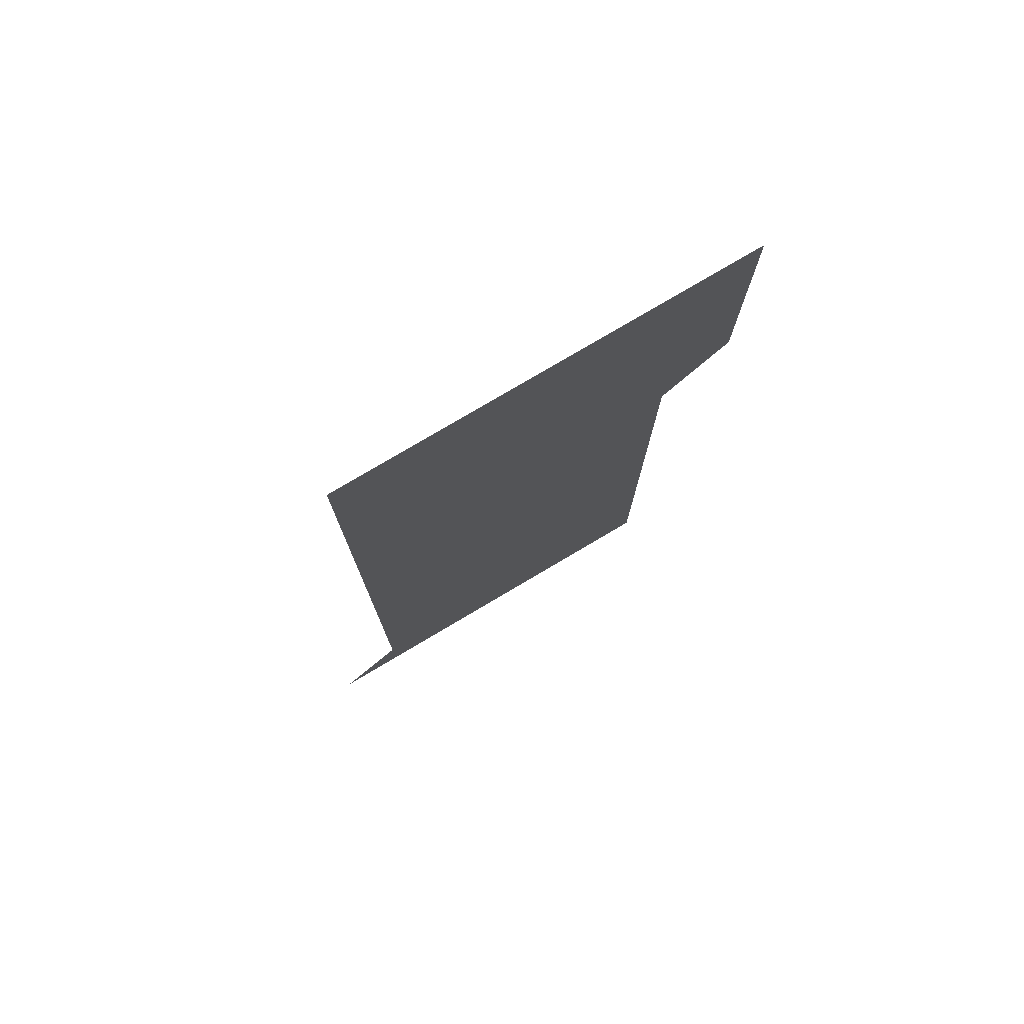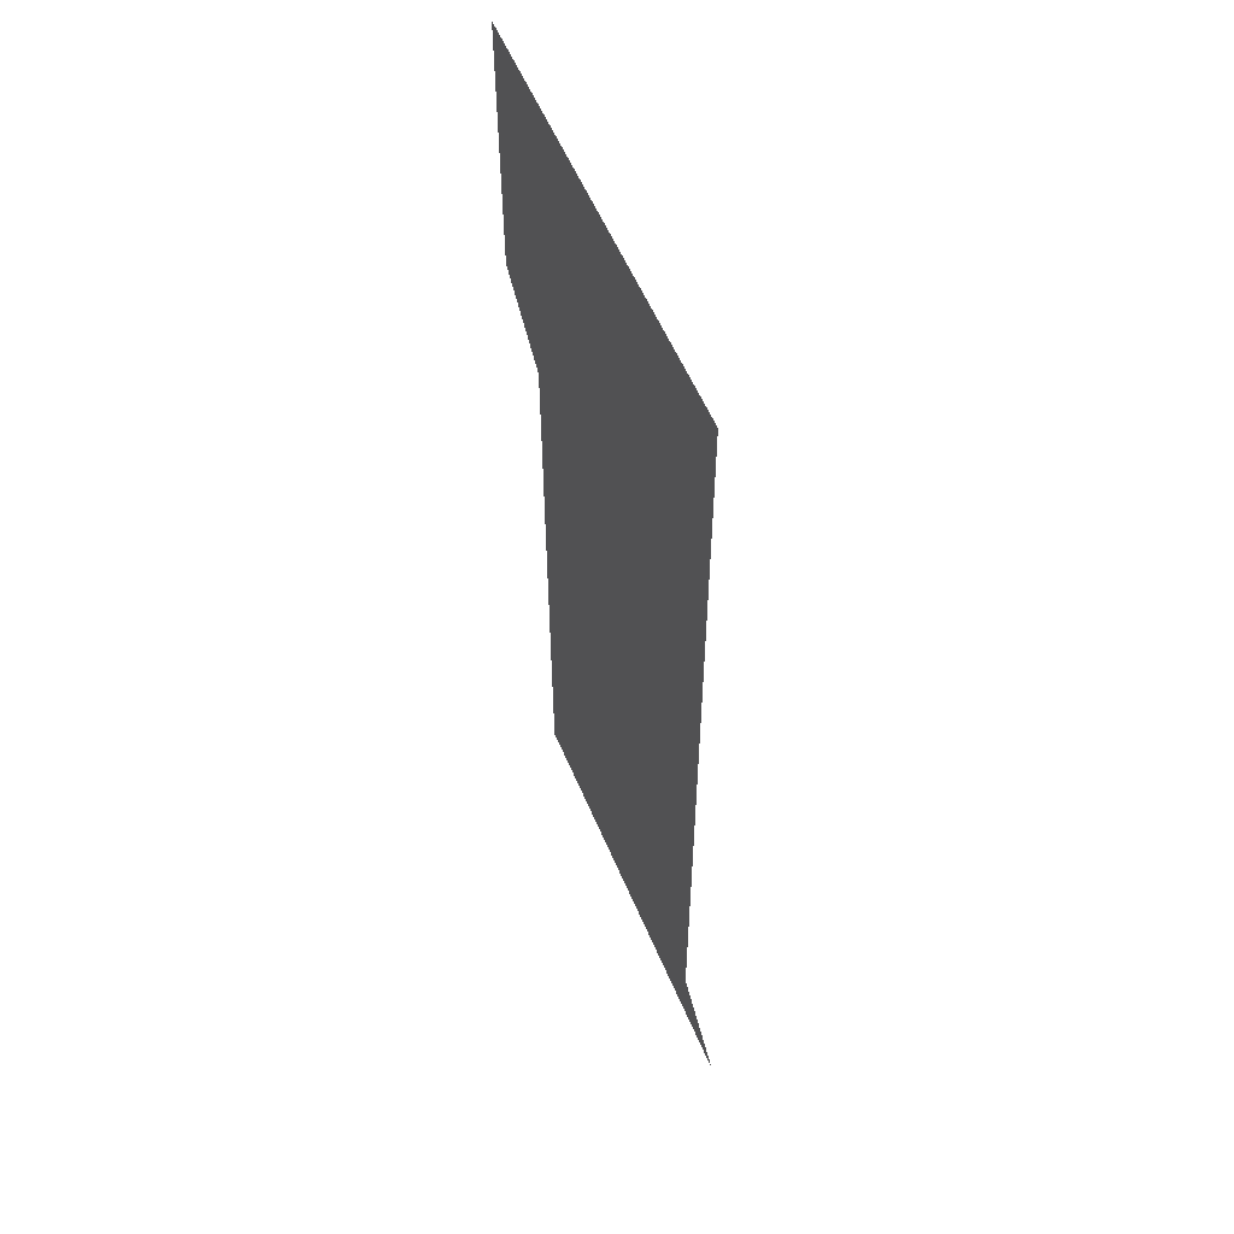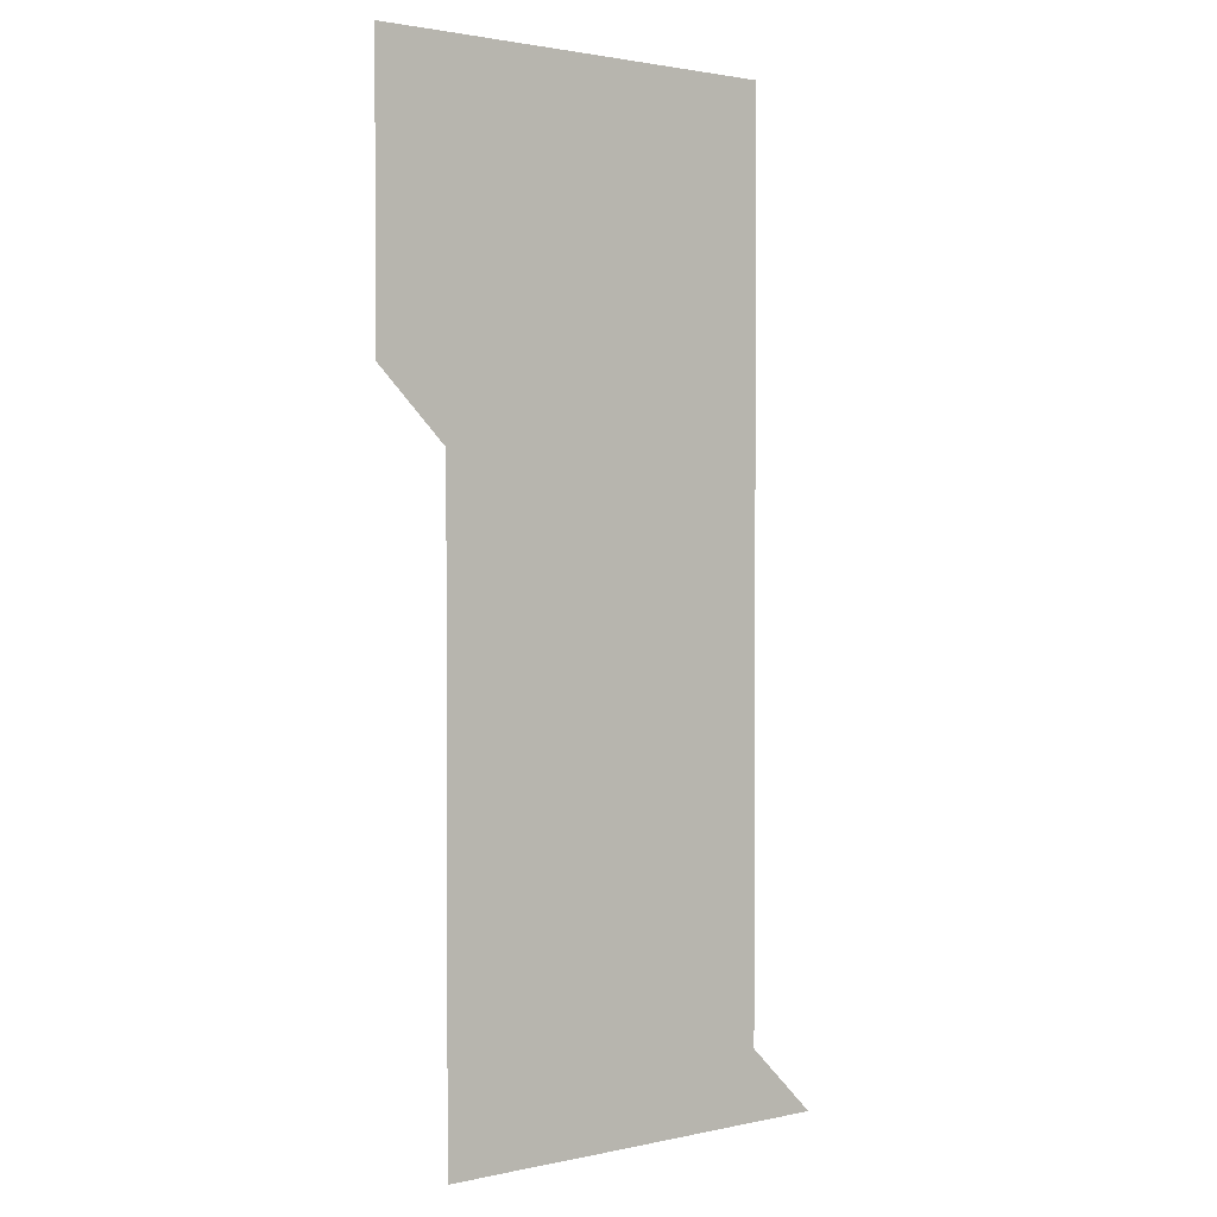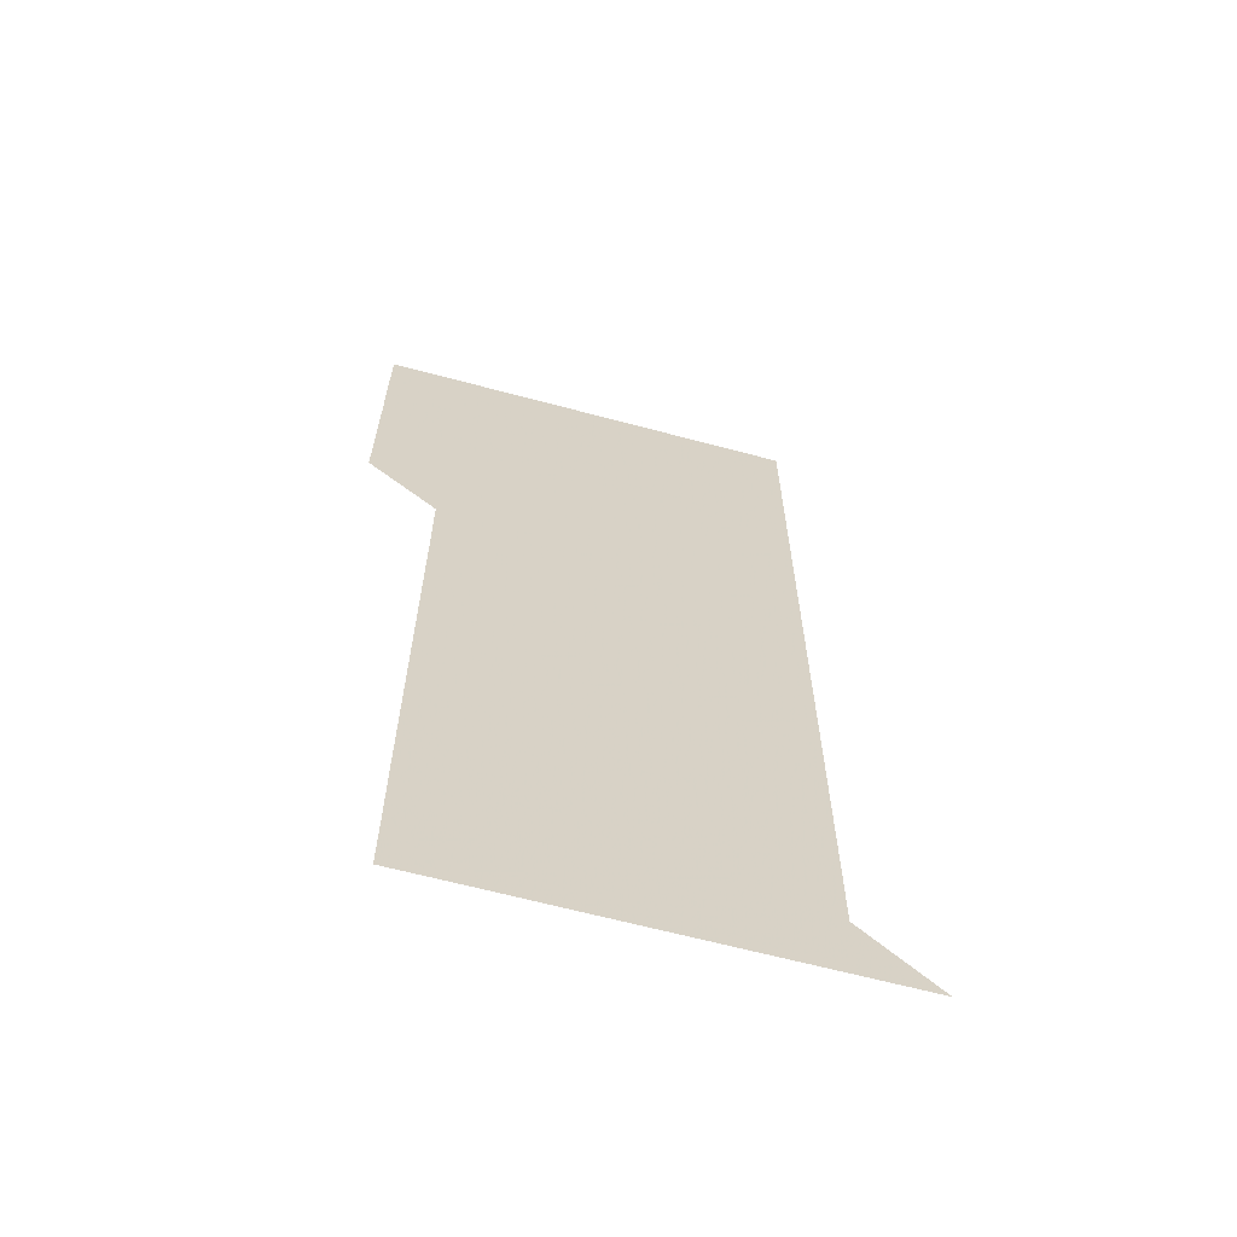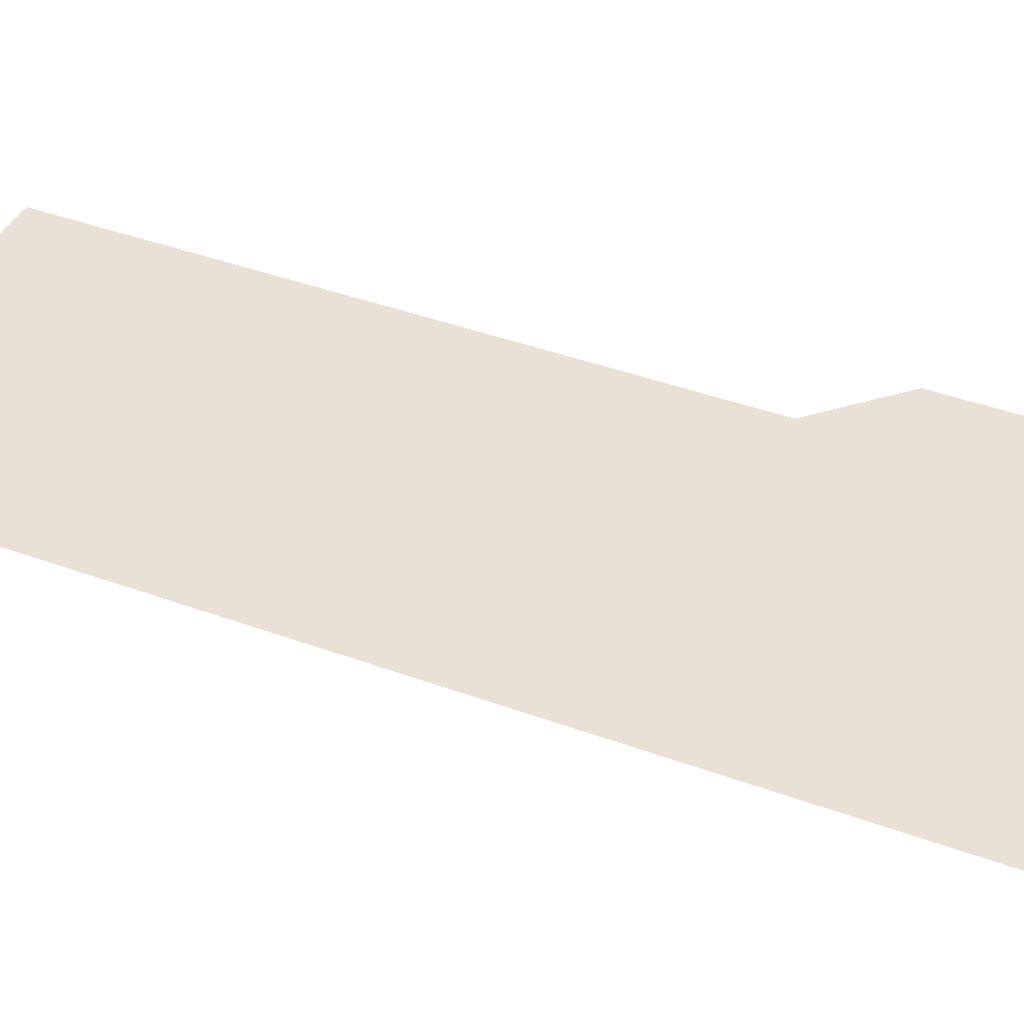
<metadata>
{"format":"obj","ext":"obj","renderer":"f3d","projection":"perspective","resolution":1024,"background":"white","views":[{"elev":78.1,"azim":149.4,"up":"+Y"},{"elev":57.5,"azim":67.1,"up":"+Y"},{"elev":1.8,"azim":-38.1,"up":"+Y"},{"elev":-64.6,"azim":-15.1,"up":"+Y"},{"elev":40.5,"azim":114.4,"up":"+Z"}]}
</metadata>
<code>
v 480.9 451 0
v 481 480.9 0
v 481 511 0
v 481 541 0
v 481 571 0
v 511 150.9 0
v 511.1 180.9 0
v 511 210.9 0
v 511 240.9 0
v 511 271 0
v 511 301 0
v 511 331 0
v 511 361 0
v 511 391 0
v 510.9 421 0
v 511.1 451 0
v 511 481 0
v 511 511 0
v 511 541 0
v 511 571 0
v 540.9 151 0
v 541.1 181.1 0
v 541.1 211 0
v 541 241 0
v 541 271 0
v 541 301 0
v 541 331 0
v 541 361 0
v 541 391 0
v 541 421 0
v 541 451 0
v 541 481 0
v 541 511 0
v 541 541 0
v 541 571 0
v 571 150.9 0
v 571 181 0
v 571 211.1 0
v 571 241 0
v 571 271 0
v 571 301 0
v 571 331 0
v 571 361 0
v 571 391 0
v 571 421 0
v 571 451 0
v 571 481 0
v 571 511 0
v 571 541 0
v 571 571 0
v 601 150.9 0
v 601 181.1 0
v 601 211 0
v 601 241 0
v 601 271 0
v 601 301 0
v 601 331.1 0
v 601 361 0
v 601 391 0
v 601 421 0
v 601 451 0
v 601 481 0
v 601 511 0
v 601 541 0
v 601 571 0
v 631 151 0
v 631 181 0
v 631 211.1 0
v 631 241 0
v 631 271 0
v 631 301 0
v 631 331 0
v 631 361 0
v 631 391 0
v 631 421 0
v 631 451 0
v 631 481 0
v 631 511 0
v 631 541 0
v 631 571 0
v 661 151 0
v 660.9 181 0
v 661 211 0
v 661 241 0
v 661 271 0
v 661 301 0
v 661 331 0
v 661 361 0
v 661 391 0
v 661 421 0
v 661 451 0
v 661 481 0
v 661 511 0
v 661 541 0
v 661 571 0
v 691 151 0
v 691 571 0
v 691 601 0
f 15 16 1
f 1 16 2
f 16 17 2
f 2 17 3
f 17 18 3
f 3 18 4
f 18 19 4
f 4 19 5
f 19 20 5
f 6 21 7
f 21 22 7
f 7 22 8
f 22 23 8
f 8 23 9
f 23 24 9
f 9 24 10
f 24 25 10
f 10 25 11
f 25 26 11
f 11 26 12
f 26 27 12
f 12 27 13
f 27 28 13
f 13 28 14
f 28 29 14
f 14 29 15
f 29 30 15
f 15 30 16
f 30 31 16
f 16 31 17
f 31 32 17
f 17 32 18
f 32 33 18
f 18 33 19
f 33 34 19
f 19 34 20
f 34 35 20
f 21 36 22
f 36 37 22
f 22 37 23
f 37 38 23
f 23 38 24
f 38 39 24
f 24 39 25
f 39 40 25
f 25 40 26
f 40 41 26
f 26 41 27
f 41 42 27
f 27 42 28
f 42 43 28
f 28 43 29
f 43 44 29
f 29 44 30
f 44 45 30
f 30 45 31
f 45 46 31
f 31 46 32
f 46 47 32
f 32 47 33
f 47 48 33
f 33 48 34
f 48 49 34
f 34 49 35
f 49 50 35
f 36 51 37
f 51 52 37
f 37 52 38
f 52 53 38
f 38 53 39
f 53 54 39
f 39 54 40
f 54 55 40
f 40 55 41
f 55 56 41
f 41 56 42
f 56 57 42
f 42 57 43
f 57 58 43
f 43 58 44
f 58 59 44
f 44 59 45
f 59 60 45
f 45 60 46
f 60 61 46
f 46 61 47
f 61 62 47
f 47 62 48
f 62 63 48
f 48 63 49
f 63 64 49
f 49 64 50
f 64 65 50
f 51 66 52
f 66 67 52
f 52 67 53
f 67 68 53
f 53 68 54
f 68 69 54
f 54 69 55
f 69 70 55
f 55 70 56
f 70 71 56
f 56 71 57
f 71 72 57
f 57 72 58
f 72 73 58
f 58 73 59
f 73 74 59
f 59 74 60
f 74 75 60
f 60 75 61
f 75 76 61
f 61 76 62
f 76 77 62
f 62 77 63
f 77 78 63
f 63 78 64
f 78 79 64
f 64 79 65
f 79 80 65
f 66 81 67
f 81 82 67
f 67 82 68
f 82 83 68
f 68 83 69
f 83 84 69
f 69 84 70
f 84 85 70
f 70 85 71
f 85 86 71
f 71 86 72
f 86 87 72
f 72 87 73
f 87 88 73
f 73 88 74
f 88 89 74
f 74 89 75
f 89 90 75
f 75 90 76
f 90 91 76
f 76 91 77
f 91 92 77
f 77 92 78
f 92 93 78
f 78 93 79
f 93 94 79
f 79 94 80
f 94 95 80
f 81 96 82

</code>
